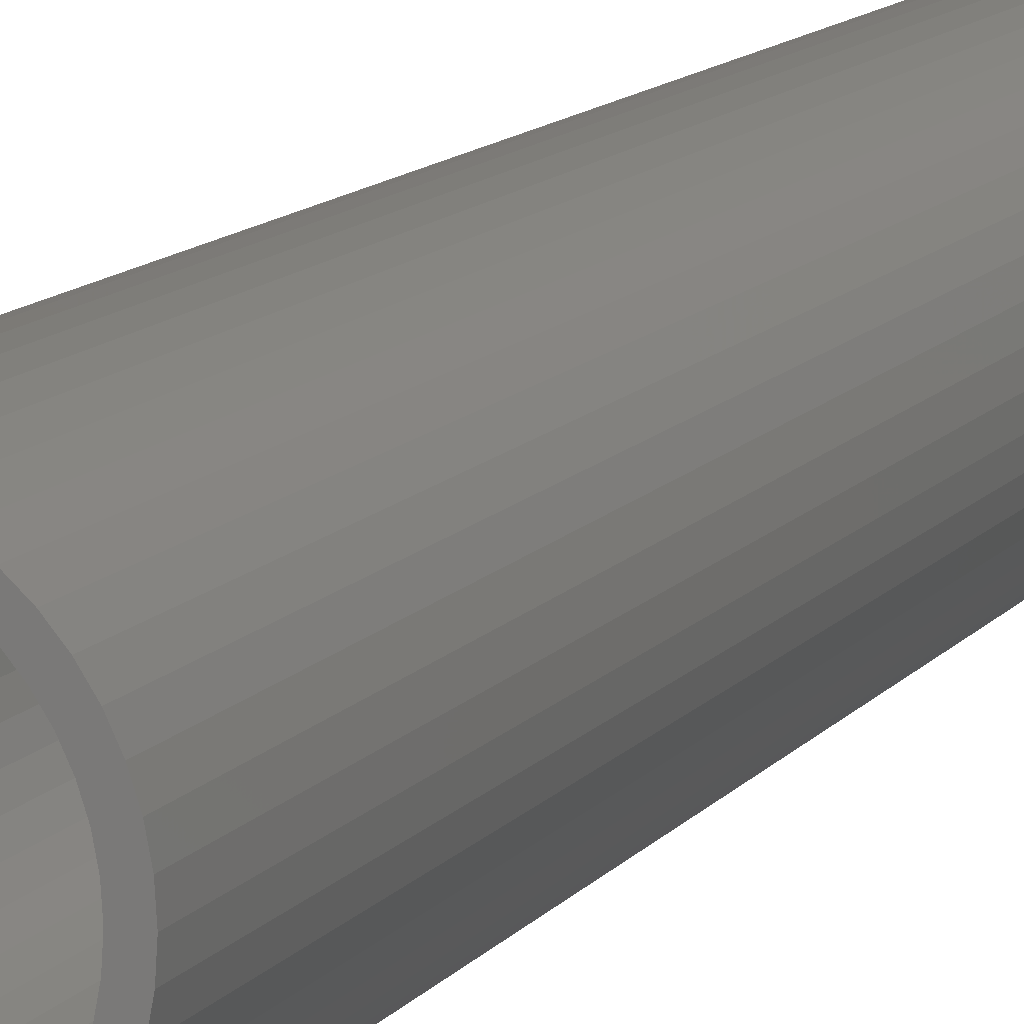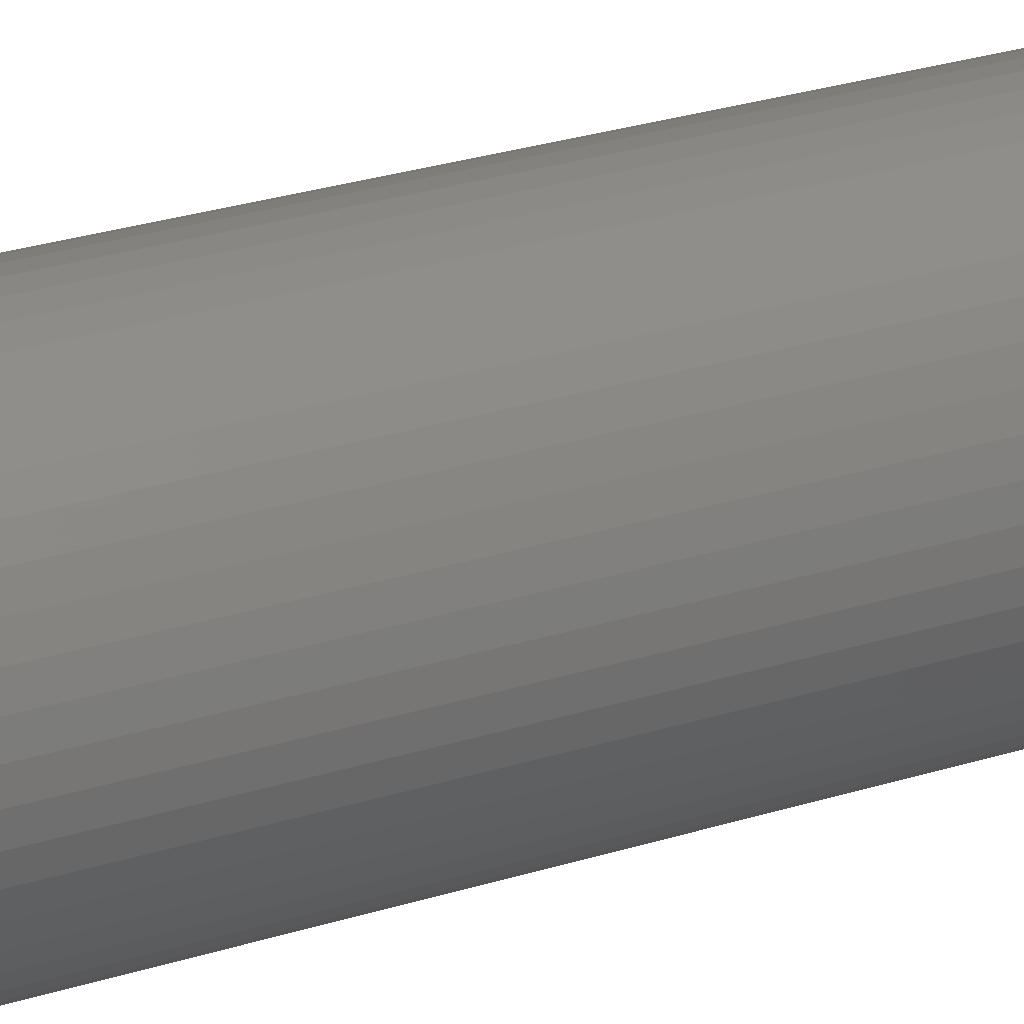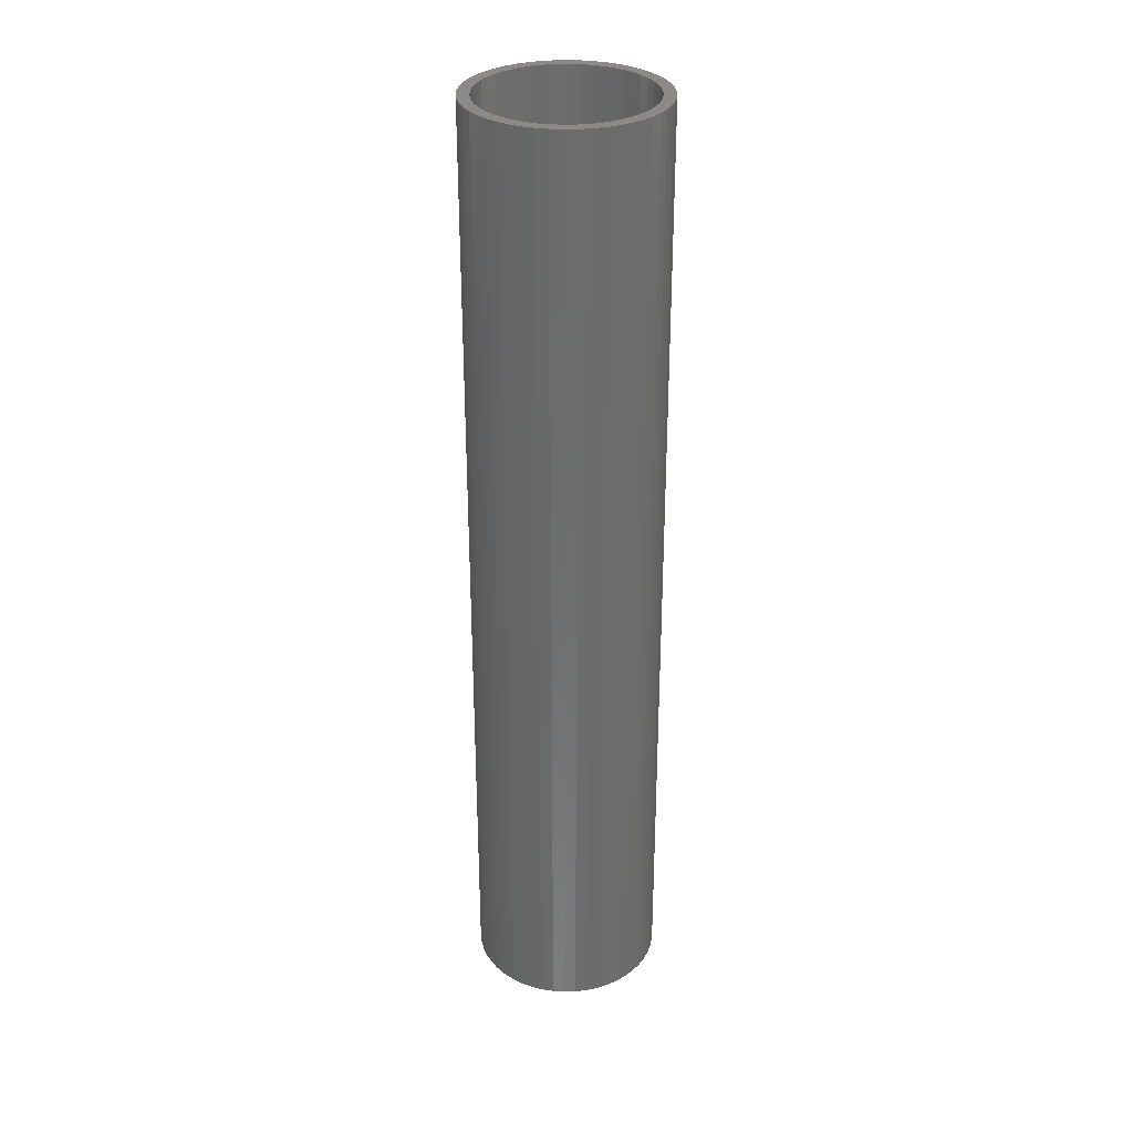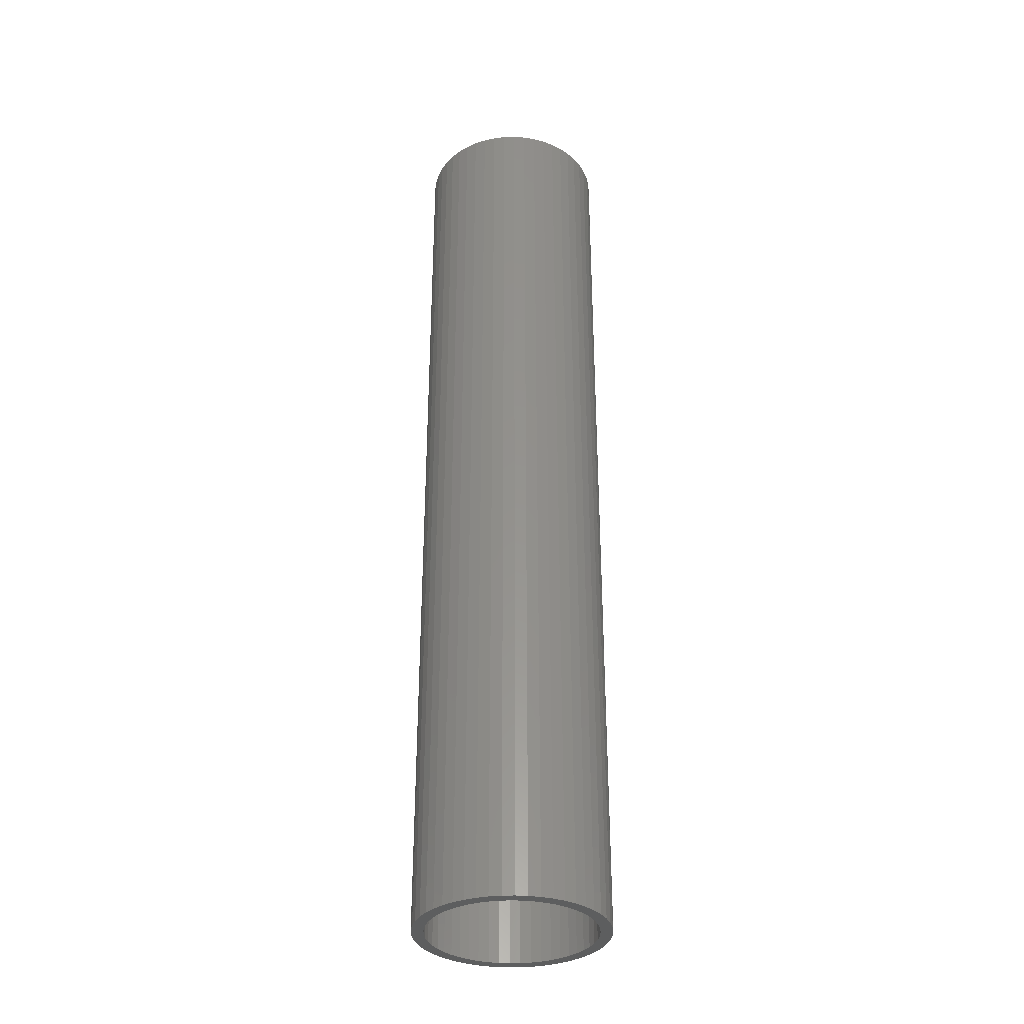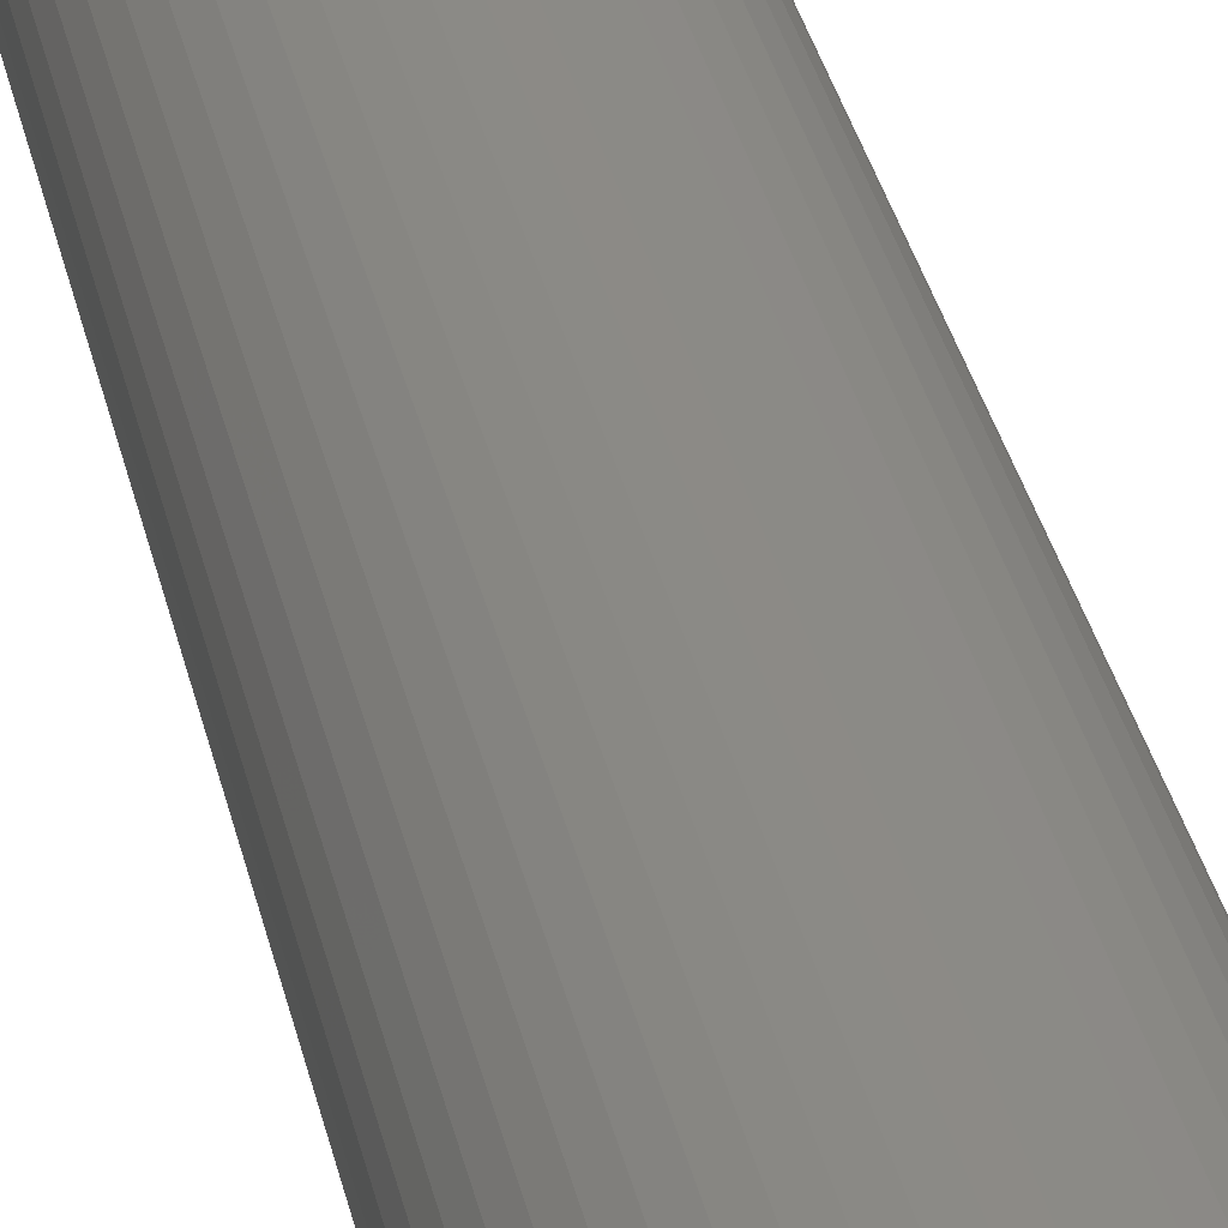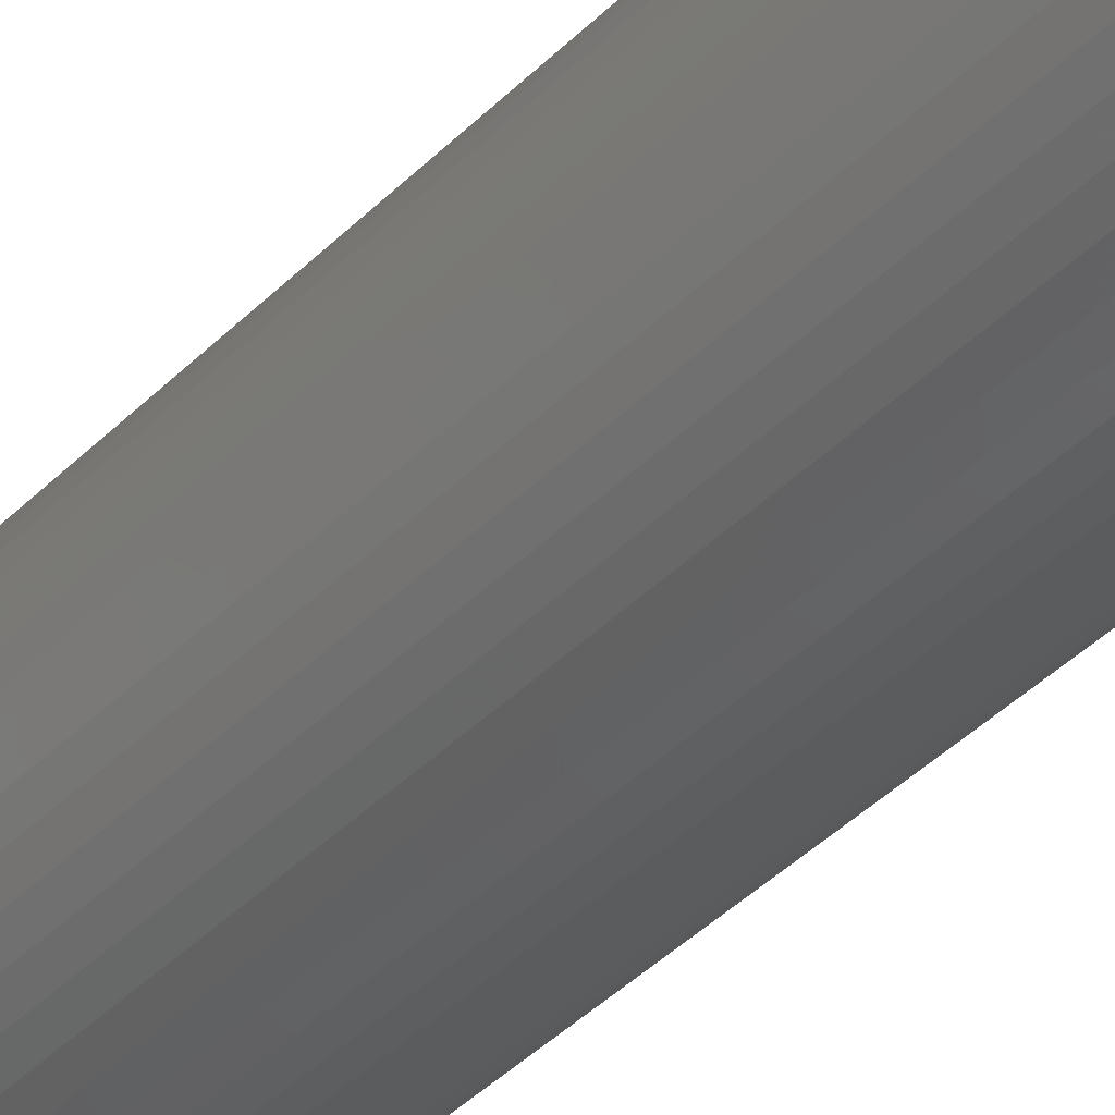
<metadata>
{"format":"stl","ext":"stl","renderer":"f3d","projection":"perspective","resolution":1024,"background":"white","views":[{"elev":10.2,"azim":-160.2,"up":"+Y"},{"elev":24.5,"azim":61.5,"up":"+Y"},{"elev":31.4,"azim":48.2,"up":"+Z"},{"elev":-33.7,"azim":-62.8,"up":"+Z"},{"elev":31.8,"azim":168.5,"up":"+Y"},{"elev":-40.4,"azim":140.6,"up":"+Y"}]}
</metadata>
<code>
# stl→obj: 200 verts, 400 faces
v 6 0 30
v 5.953 0.752 -30
v 5.953 0.752 30
v 6 0 -30
v -6 0 -30
v -5.953 0.752 30
v -5.953 0.752 -30
v -6 0 30
v 0.3767 5.988 -30
v -0.3767 5.988 30
v 0.3767 5.988 30
v -0.3767 5.988 -30
v -0.3767 -5.988 -30
v 0.3767 -5.988 30
v -0.3767 -5.988 30
v 0.3767 -5.988 -30
v 4.374 4.107 -30
v 3.825 4.623 30
v 4.374 4.107 30
v 3.825 4.623 -30
v -3.825 4.623 -30
v -4.374 4.107 30
v -3.825 4.623 30
v -4.374 4.107 -30
v -1.854 5.706 -30
v -2.555 5.429 30
v -1.854 5.706 30
v -2.555 5.429 -30
v 5.579 2.209 30
v 5.258 2.891 -30
v 5.258 2.891 30
v 5.579 2.209 -30
v 5.811 1.492 -30
v 5.811 1.492 30
v 2.555 5.429 -30
v 1.854 5.706 30
v 2.555 5.429 30
v 1.854 5.706 -30
v 1.124 5.894 30
v 1.124 5.894 -30
v 3.215 5.066 -30
v 3.215 5.066 30
v -5.579 2.209 -30
v -5.258 2.891 30
v -5.258 2.891 -30
v -5.579 2.209 30
v -5.811 1.492 -30
v -5.811 1.492 30
v -1.124 5.894 30
v -1.124 5.894 -30
v 1.124 -5.894 30
v 1.124 -5.894 -30
v 1.854 -5.706 -30
v 2.555 -5.429 30
v 1.854 -5.706 30
v 2.555 -5.429 -30
v 4.854 3.527 30
v 4.854 3.527 -30
v -4.854 3.527 30
v -4.854 3.527 -30
v 5.25 0 30
v 5.209 0.658 30
v 5.953 -0.752 30
v 5.085 1.306 30
v 5.209 -0.658 30
v 4.881 1.933 30
v 5.811 -1.492 30
v 5.085 -1.306 30
v 4.601 2.529 30
v 4.247 3.086 30
v 3.827 3.594 30
v 3.346 4.045 30
v 2.813 4.433 30
v 2.235 4.75 30
v 1.622 4.993 30
v 0.9838 5.157 30
v 0.3296 5.24 30
v -0.3296 5.24 30
v -0.9838 5.157 30
v -1.622 4.993 30
v -2.235 4.75 30
v -2.813 4.433 30
v -3.215 5.066 30
v -3.346 4.045 30
v -3.827 3.594 30
v -4.247 3.086 30
v -4.601 2.529 30
v -4.881 1.933 30
v -5.085 1.306 30
v 5.579 -2.209 30
v 4.881 -1.933 30
v 5.258 -2.891 30
v 4.601 -2.529 30
v 4.854 -3.527 30
v 4.247 -3.086 30
v 4.374 -4.107 30
v 3.827 -3.594 30
v 3.825 -4.623 30
v 3.346 -4.045 30
v 3.215 -5.066 30
v 2.813 -4.433 30
v 2.235 -4.75 30
v 1.622 -4.993 30
v 0.9838 -5.157 30
v 0.3296 -5.24 30
v -0.3296 -5.24 30
v -0.9838 -5.157 30
v -1.124 -5.894 30
v -1.622 -4.993 30
v -1.854 -5.706 30
v -2.235 -4.75 30
v -2.555 -5.429 30
v -2.813 -4.433 30
v -3.215 -5.066 30
v -3.346 -4.045 30
v -3.825 -4.623 30
v -3.827 -3.594 30
v -4.374 -4.107 30
v -4.247 -3.086 30
v -4.854 -3.527 30
v -4.601 -2.529 30
v -5.258 -2.891 30
v -4.881 -1.933 30
v -5.579 -2.209 30
v -5.085 -1.306 30
v -5.811 -1.492 30
v -5.209 -0.658 30
v -5.953 -0.752 30
v -5.25 0 30
v -5.209 0.658 30
v -3.215 5.066 -30
v 5.953 -0.752 -30
v 3.215 -5.066 -30
v 3.825 -4.623 -30
v 4.374 -4.107 -30
v 5.811 -1.492 -30
v -4.374 -4.107 -30
v -3.825 -4.623 -30
v -5.258 -2.891 -30
v -5.579 -2.209 -30
v -4.854 -3.527 -30
v 5.25 0 -30
v 5.209 -0.658 -30
v 5.085 -1.306 -30
v 5.579 -2.209 -30
v 5.209 0.658 -30
v 4.881 -1.933 -30
v 5.258 -2.891 -30
v 5.085 1.306 -30
v 4.601 -2.529 -30
v 4.854 -3.527 -30
v 4.247 -3.086 -30
v 3.827 -3.594 -30
v 3.346 -4.045 -30
v 2.813 -4.433 -30
v 2.235 -4.75 -30
v 1.622 -4.993 -30
v 0.9838 -5.157 -30
v 0.3296 -5.24 -30
v -0.3296 -5.24 -30
v -0.9838 -5.157 -30
v -1.124 -5.894 -30
v -1.622 -4.993 -30
v -1.854 -5.706 -30
v -2.235 -4.75 -30
v -2.555 -5.429 -30
v -2.813 -4.433 -30
v -3.215 -5.066 -30
v -3.346 -4.045 -30
v -3.827 -3.594 -30
v -4.247 -3.086 -30
v -4.601 -2.529 -30
v -4.881 -1.933 -30
v -5.811 -1.492 -30
v -5.085 -1.306 -30
v 4.881 1.933 -30
v 4.601 2.529 -30
v 4.247 3.086 -30
v 3.827 3.594 -30
v 3.346 4.045 -30
v 2.813 4.433 -30
v 2.235 4.75 -30
v 1.622 4.993 -30
v 0.9838 5.157 -30
v 0.3296 5.24 -30
v -0.3296 5.24 -30
v -0.9838 5.157 -30
v -1.622 4.993 -30
v -2.235 4.75 -30
v -2.813 4.433 -30
v -3.346 4.045 -30
v -3.827 3.594 -30
v -4.247 3.086 -30
v -4.601 2.529 -30
v -4.881 1.933 -30
v -5.085 1.306 -30
v -5.209 0.658 -30
v -5.25 0 -30
v -5.209 -0.658 -30
v -5.953 -0.752 -30
f 1 2 3
f 2 1 4
f 5 6 7
f 6 5 8
f 9 10 11
f 10 9 12
f 13 14 15
f 14 13 16
f 17 18 19
f 18 17 20
f 21 22 23
f 22 21 24
f 25 26 27
f 26 25 28
f 29 30 31
f 30 29 32
f 3 33 34
f 33 3 2
f 35 36 37
f 36 35 38
f 38 39 36
f 39 38 40
f 41 37 42
f 37 41 35
f 43 44 45
f 44 43 46
f 47 46 43
f 46 47 48
f 12 49 10
f 49 12 50
f 16 51 14
f 51 16 52
f 53 54 55
f 54 53 56
f 34 32 29
f 32 34 33
f 57 17 19
f 17 57 58
f 31 58 57
f 58 31 30
f 40 11 39
f 11 40 9
f 20 42 18
f 42 20 41
f 45 59 60
f 59 45 44
f 60 22 24
f 22 60 59
f 7 48 47
f 48 7 6
f 61 1 3
f 62 3 34
f 1 61 63
f 64 34 29
f 65 63 61
f 66 29 31
f 63 65 67
f 68 67 65
f 3 62 61
f 34 64 62
f 29 66 64
f 69 31 57
f 31 69 66
f 70 57 19
f 57 70 69
f 19 71 70
f 18 71 19
f 18 72 71
f 42 72 18
f 42 73 72
f 37 73 42
f 37 74 73
f 36 74 37
f 36 75 74
f 39 75 36
f 39 76 75
f 11 76 39
f 11 77 76
f 11 78 77
f 10 78 11
f 10 79 78
f 49 79 10
f 49 80 79
f 27 80 49
f 27 81 80
f 26 81 27
f 26 82 81
f 83 82 26
f 83 84 82
f 23 84 83
f 23 85 84
f 22 85 23
f 85 22 86
f 59 86 22
f 86 59 87
f 44 87 59
f 87 44 88
f 46 88 44
f 48 89 46
f 88 46 89
f 67 68 90
f 91 90 68
f 90 91 92
f 93 92 91
f 92 93 94
f 95 94 93
f 94 95 96
f 97 96 95
f 97 98 96
f 99 98 97
f 99 100 98
f 101 100 99
f 101 54 100
f 102 54 101
f 102 55 54
f 103 55 102
f 103 51 55
f 104 51 103
f 104 14 51
f 105 14 104
f 106 14 105
f 106 15 14
f 107 15 106
f 107 108 15
f 109 108 107
f 109 110 108
f 111 110 109
f 111 112 110
f 113 112 111
f 113 114 112
f 115 114 113
f 115 116 114
f 117 116 115
f 118 117 119
f 117 118 116
f 120 119 121
f 119 120 118
f 122 121 123
f 124 123 125
f 126 125 127
f 121 122 120
f 128 127 129
f 89 48 130
f 6 130 48
f 123 124 122
f 130 6 129
f 125 126 124
f 8 129 6
f 127 128 126
f 129 8 128
f 28 83 26
f 83 28 131
f 131 23 83
f 23 131 21
f 50 27 49
f 27 50 25
f 63 4 1
f 4 63 132
f 56 100 54
f 100 56 133
f 134 96 98
f 96 134 135
f 67 132 63
f 132 67 136
f 137 116 118
f 116 137 138
f 139 124 140
f 124 139 122
f 141 122 139
f 122 141 120
f 142 4 132
f 143 132 136
f 4 142 2
f 144 136 145
f 146 2 142
f 147 145 148
f 2 146 33
f 149 33 146
f 132 143 142
f 136 144 143
f 145 147 144
f 150 148 151
f 148 150 147
f 152 151 135
f 151 152 150
f 135 153 152
f 134 153 135
f 134 154 153
f 133 154 134
f 133 155 154
f 56 155 133
f 56 156 155
f 53 156 56
f 53 157 156
f 52 157 53
f 52 158 157
f 16 158 52
f 16 159 158
f 16 160 159
f 13 160 16
f 13 161 160
f 162 161 13
f 162 163 161
f 164 163 162
f 164 165 163
f 166 165 164
f 166 167 165
f 168 167 166
f 168 169 167
f 138 169 168
f 138 170 169
f 137 170 138
f 170 137 171
f 141 171 137
f 171 141 172
f 139 172 141
f 172 139 173
f 140 173 139
f 174 175 140
f 173 140 175
f 33 149 32
f 176 32 149
f 32 176 30
f 177 30 176
f 30 177 58
f 178 58 177
f 58 178 17
f 179 17 178
f 179 20 17
f 180 20 179
f 180 41 20
f 181 41 180
f 181 35 41
f 182 35 181
f 182 38 35
f 183 38 182
f 183 40 38
f 184 40 183
f 184 9 40
f 185 9 184
f 186 9 185
f 186 12 9
f 187 12 186
f 187 50 12
f 188 50 187
f 188 25 50
f 189 25 188
f 189 28 25
f 190 28 189
f 190 131 28
f 191 131 190
f 191 21 131
f 192 21 191
f 24 192 193
f 192 24 21
f 60 193 194
f 193 60 24
f 45 194 195
f 43 195 196
f 47 196 197
f 194 45 60
f 7 197 198
f 175 174 199
f 200 199 174
f 195 43 45
f 199 200 198
f 196 47 43
f 5 198 200
f 197 7 47
f 198 5 7
f 92 145 90
f 145 92 148
f 96 151 94
f 151 96 135
f 137 120 141
f 120 137 118
f 140 126 174
f 126 140 124
f 52 55 51
f 55 52 53
f 133 98 100
f 98 133 134
f 90 136 67
f 136 90 145
f 94 148 92
f 148 94 151
f 166 110 112
f 110 166 164
f 164 108 110
f 108 164 162
f 174 128 200
f 128 174 126
f 200 8 5
f 8 200 128
f 162 15 108
f 15 162 13
f 168 112 114
f 112 168 166
f 138 114 116
f 114 138 168
f 142 62 146
f 62 142 61
f 129 197 130
f 197 129 198
f 186 77 78
f 77 186 185
f 159 106 105
f 106 159 160
f 180 71 72
f 71 180 179
f 192 84 85
f 84 192 191
f 189 80 81
f 80 189 188
f 176 69 177
f 69 176 66
f 146 64 149
f 64 146 62
f 183 74 75
f 74 183 182
f 182 73 74
f 73 182 181
f 88 194 87
f 194 88 195
f 190 81 82
f 81 190 189
f 188 79 80
f 79 188 187
f 158 105 104
f 105 158 159
f 156 103 102
f 103 156 157
f 149 66 176
f 66 149 64
f 178 71 179
f 71 178 70
f 177 70 178
f 70 177 69
f 184 75 76
f 75 184 183
f 185 76 77
f 76 185 184
f 181 72 73
f 72 181 180
f 87 193 86
f 193 87 194
f 86 192 85
f 192 86 193
f 89 195 88
f 195 89 196
f 130 196 89
f 196 130 197
f 191 82 84
f 82 191 190
f 187 78 79
f 78 187 186
f 143 61 142
f 61 143 65
f 144 65 143
f 65 144 68
f 169 117 115
f 117 169 170
f 121 173 123
f 173 121 172
f 119 172 121
f 172 119 171
f 155 102 101
f 102 155 156
f 150 91 147
f 91 150 93
f 163 111 109
f 111 163 165
f 117 171 119
f 171 117 170
f 125 199 127
f 199 125 175
f 127 198 129
f 198 127 199
f 123 175 125
f 175 123 173
f 154 101 99
f 101 154 155
f 157 104 103
f 104 157 158
f 152 93 150
f 93 152 95
f 153 95 152
f 95 153 97
f 147 68 144
f 68 147 91
f 160 107 106
f 107 160 161
f 165 113 111
f 113 165 167
f 153 99 97
f 99 153 154
f 161 109 107
f 109 161 163
f 167 115 113
f 115 167 169

</code>
